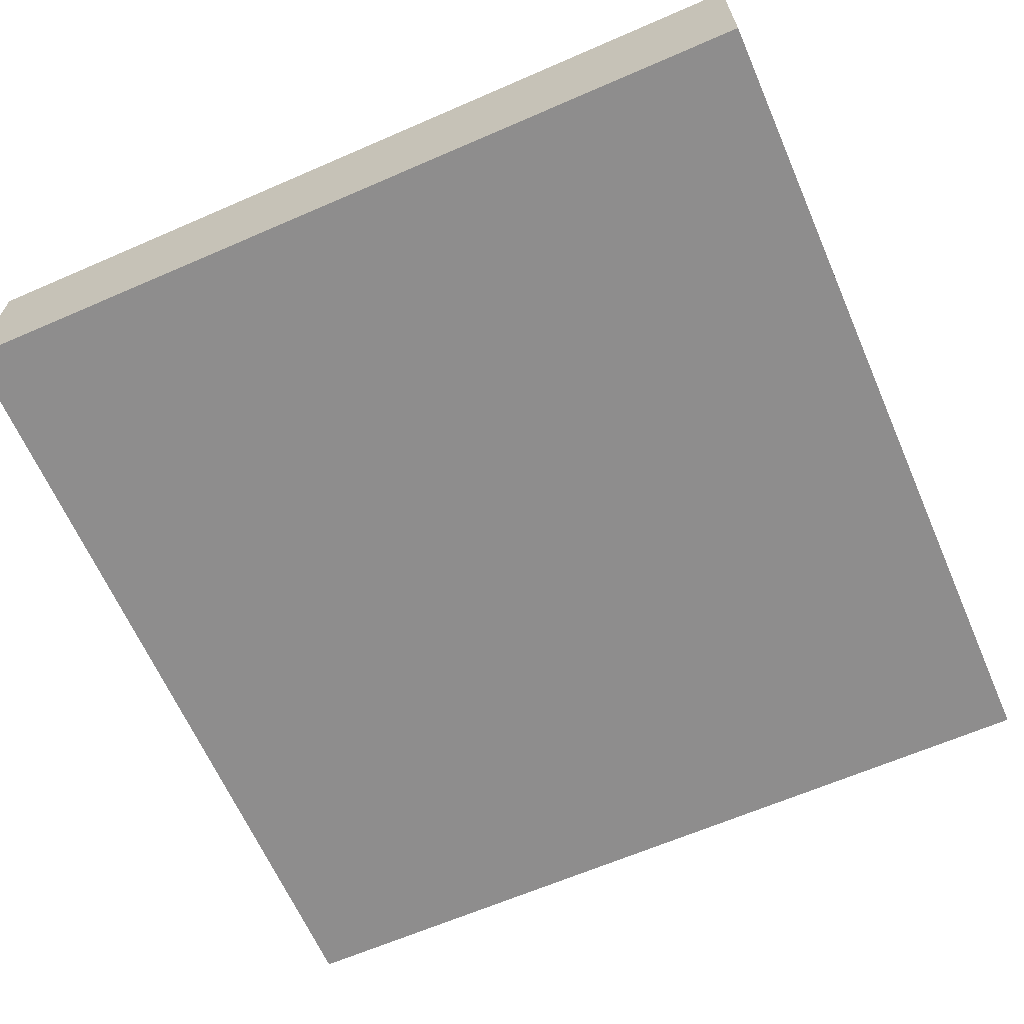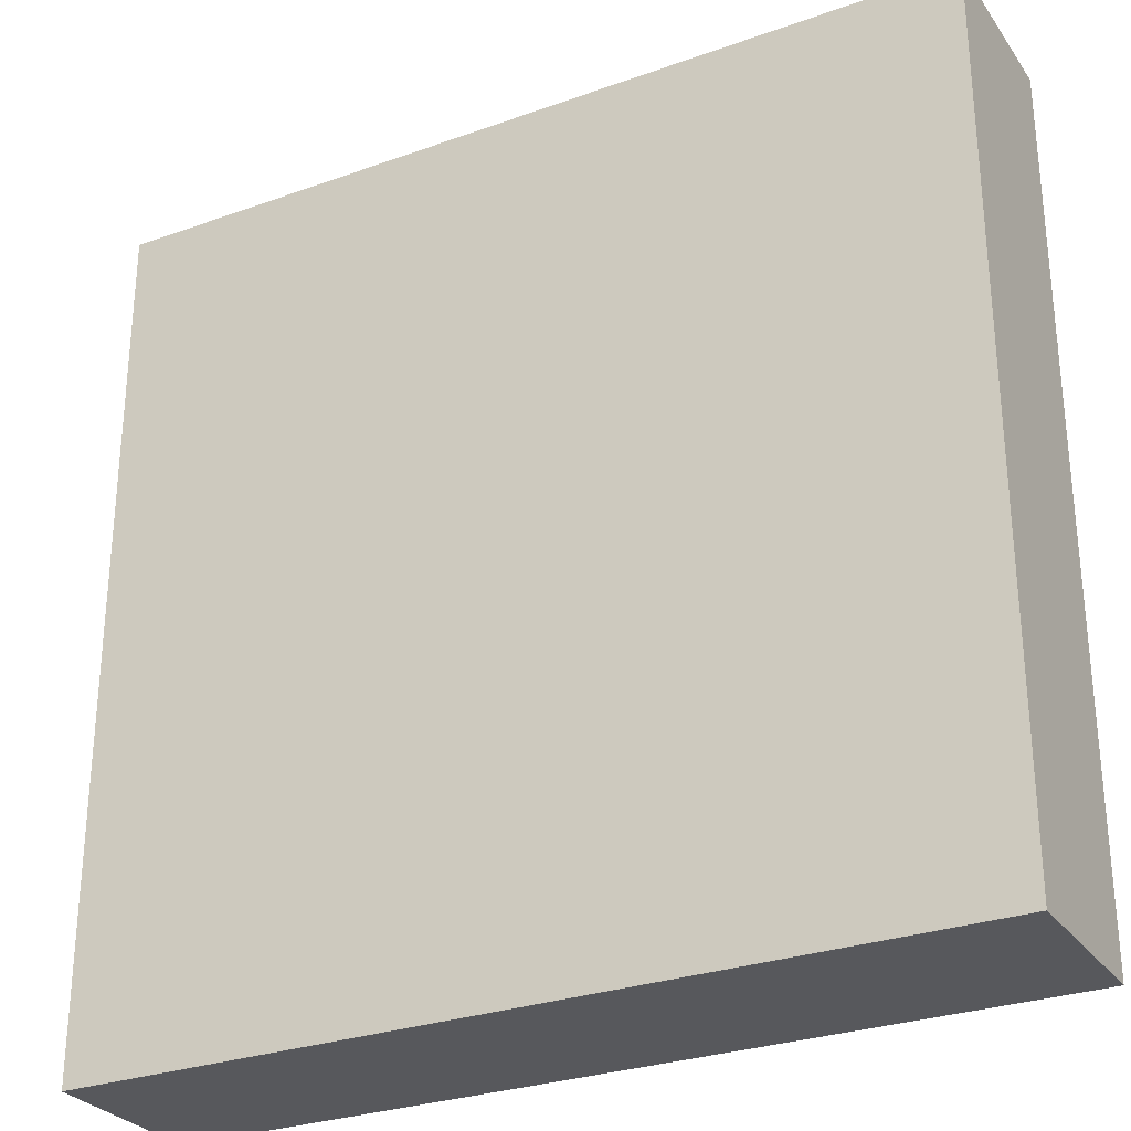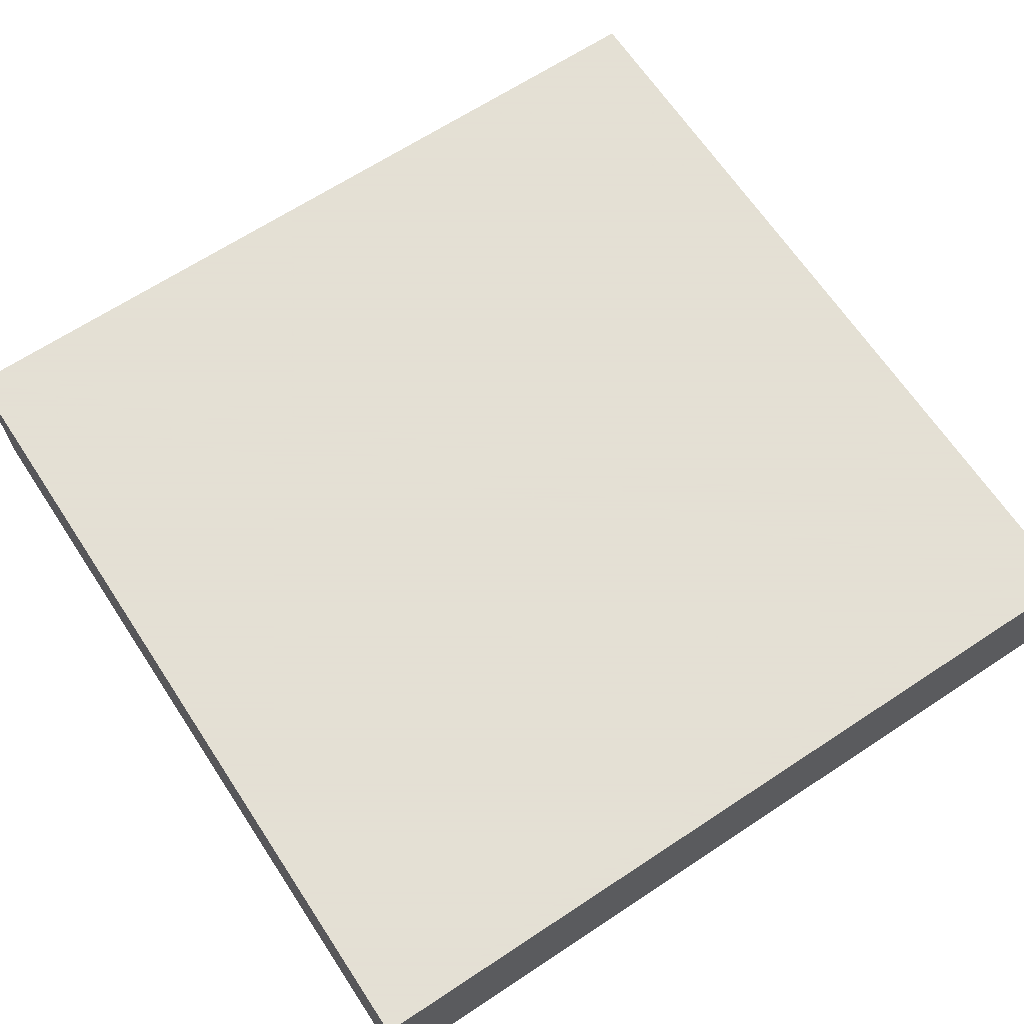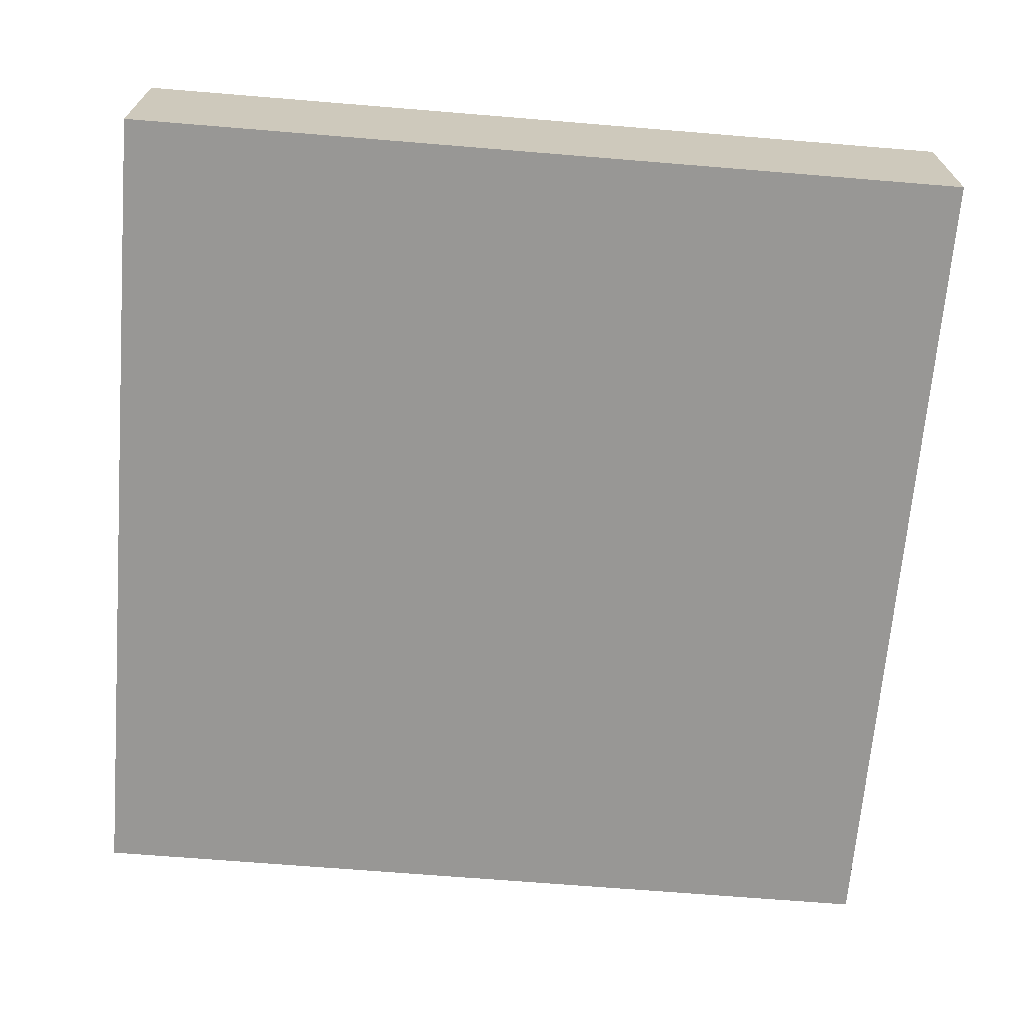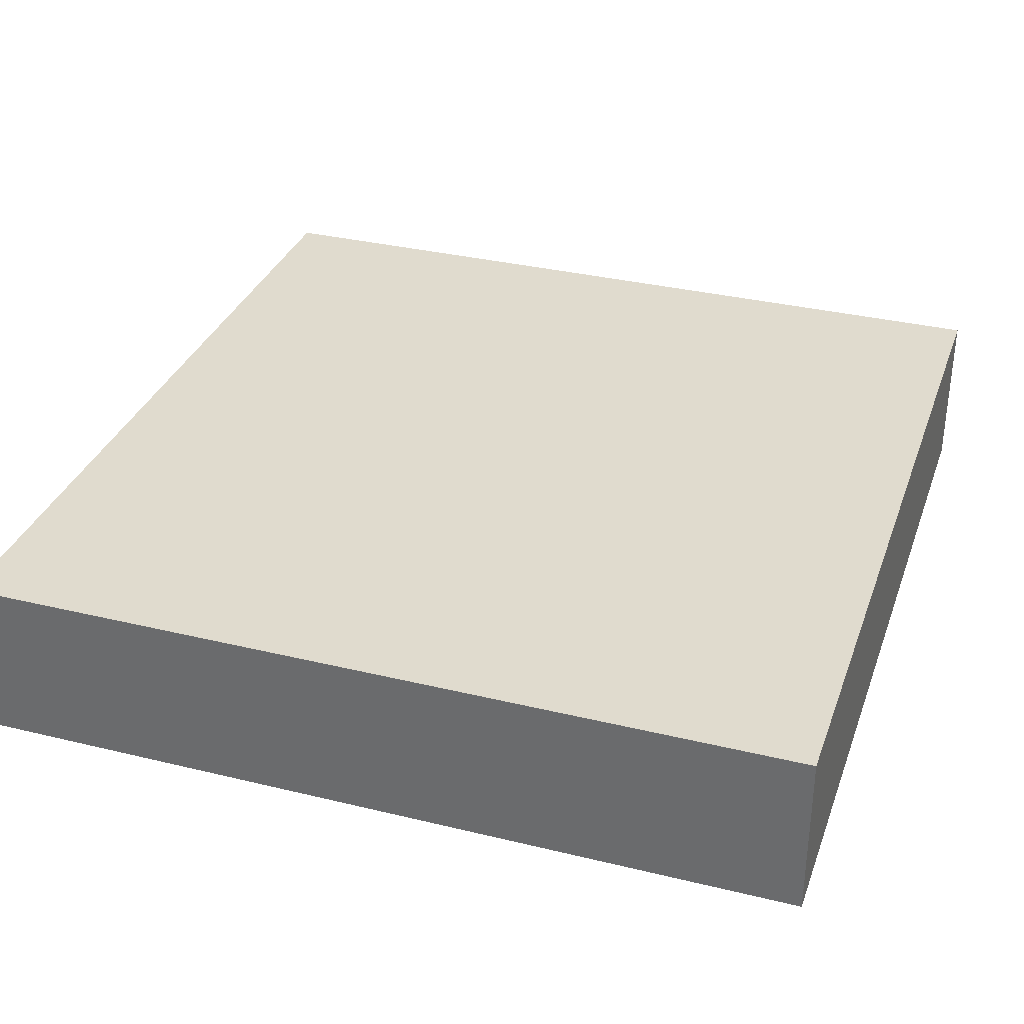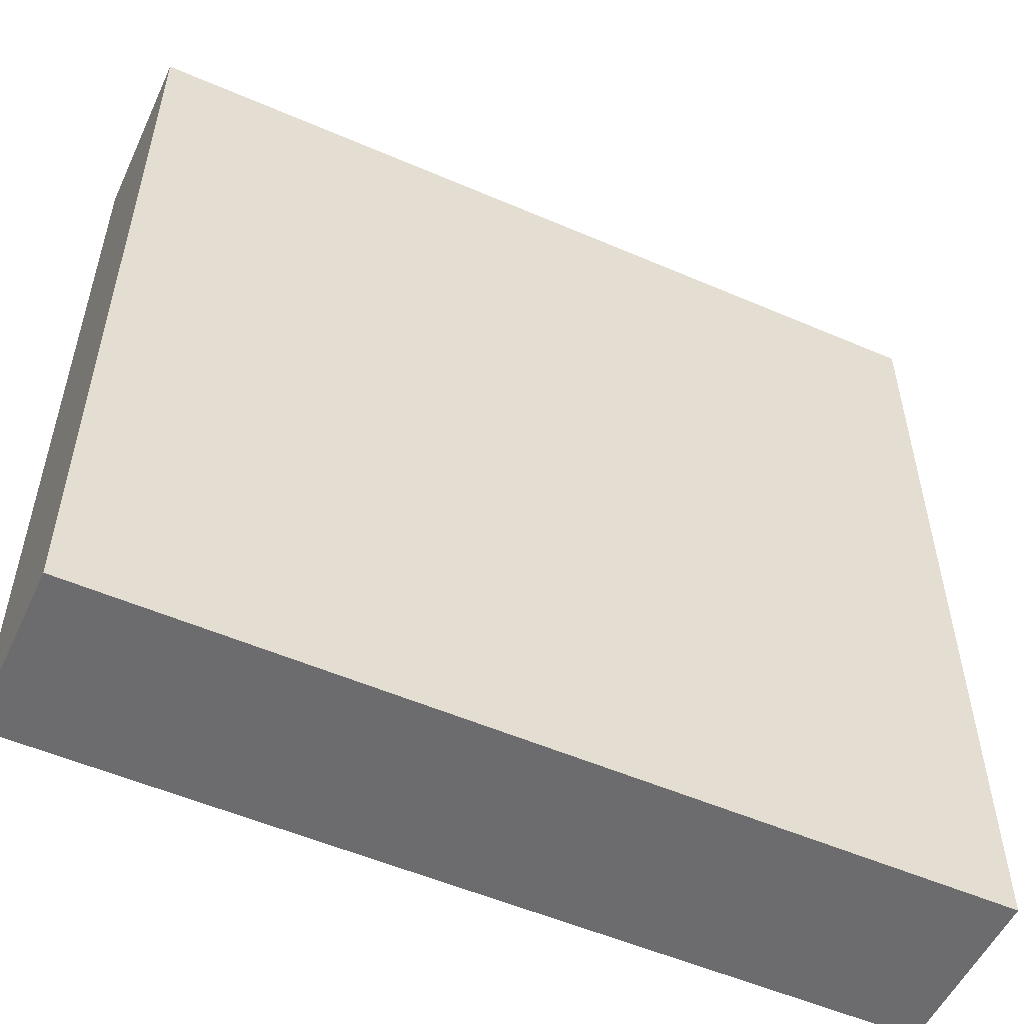
<metadata>
{"format":"obj","ext":"obj","renderer":"f3d","projection":"perspective","resolution":1024,"background":"white","views":[{"elev":-64.7,"azim":-66.4,"up":"+Z"},{"elev":-28.8,"azim":-151.8,"up":"+Y"},{"elev":66.2,"azim":-123.5,"up":"+Z"},{"elev":-68.2,"azim":-94.7,"up":"+Z"},{"elev":33.4,"azim":-161.6,"up":"+Z"},{"elev":-53.8,"azim":-24.7,"up":"+Y"}]}
</metadata>
<code>
v -1384 1080 104
v -1384 1000 88
v -1384 1080 88
v -1384 1000 104
v -1464 1000 88
v -1464 1000 104
v -1464 1080 88
v -1464 1080 104
f 1 2 3
f 1 4 2
f 4 5 2
f 4 6 5
f 6 7 5
f 6 8 7
f 8 3 7
f 8 1 3
f 6 1 8
f 6 4 1
f 7 2 5
f 7 3 2

</code>
